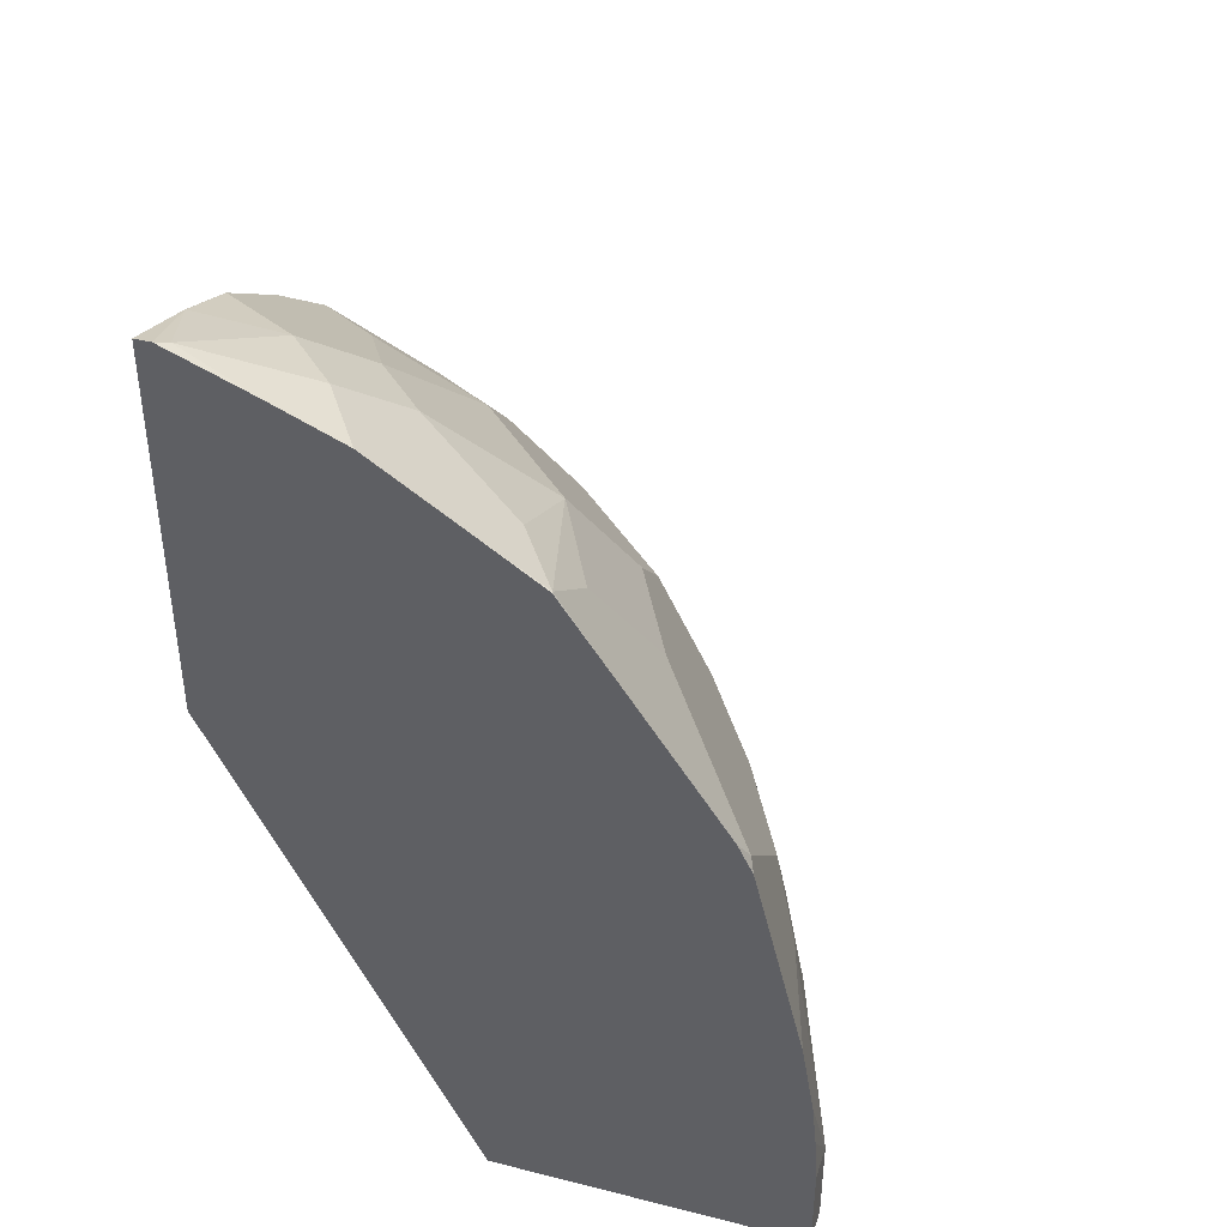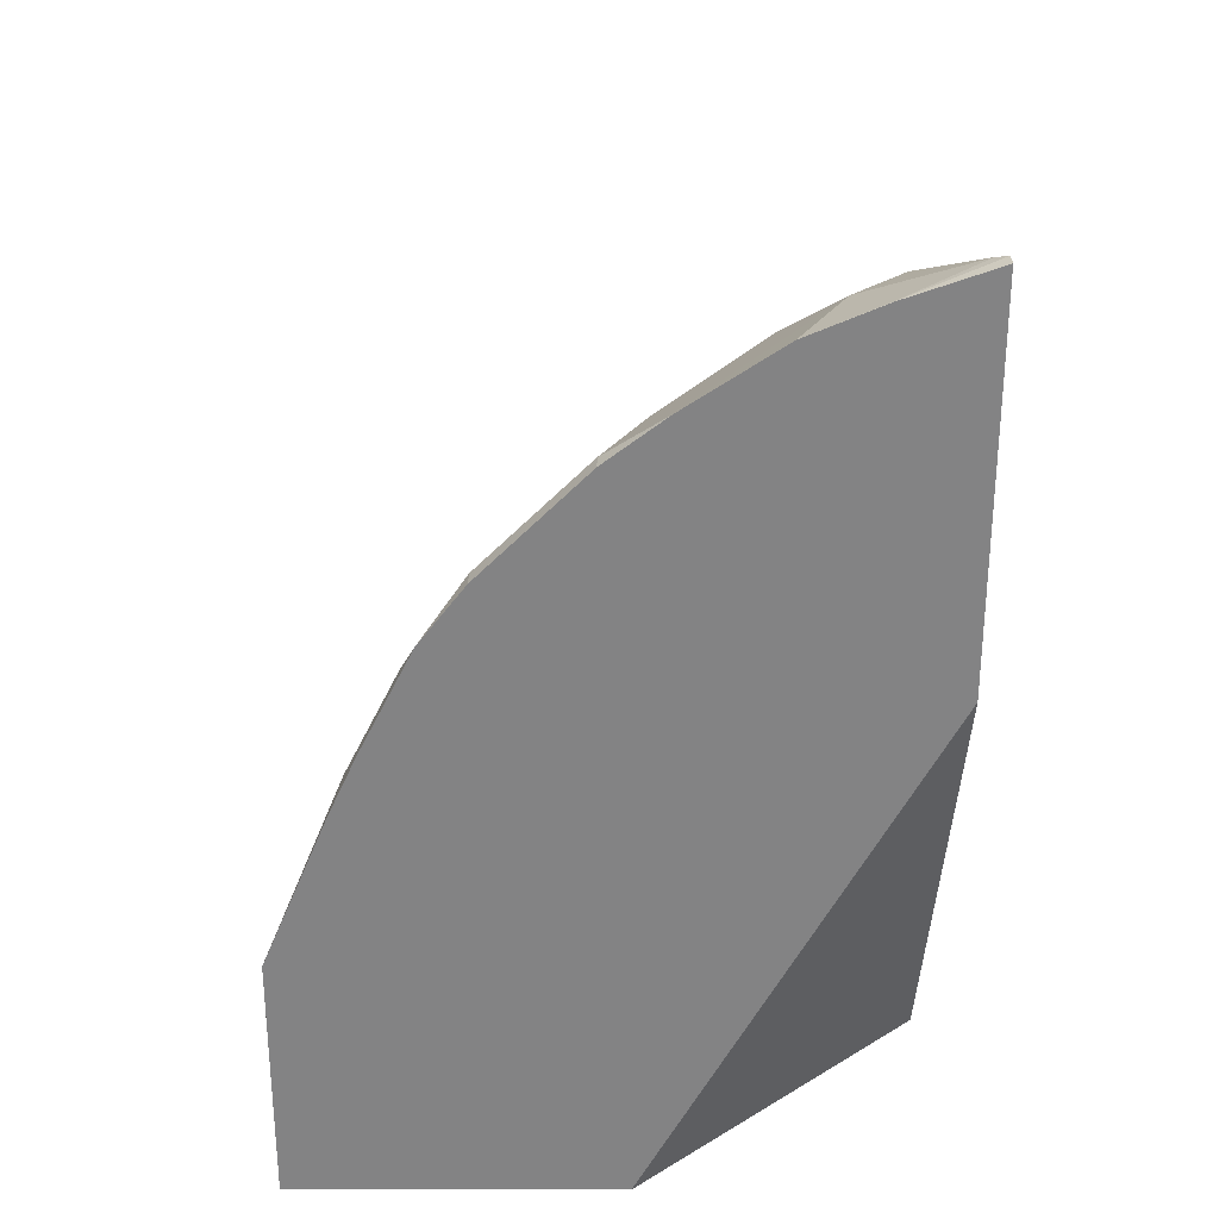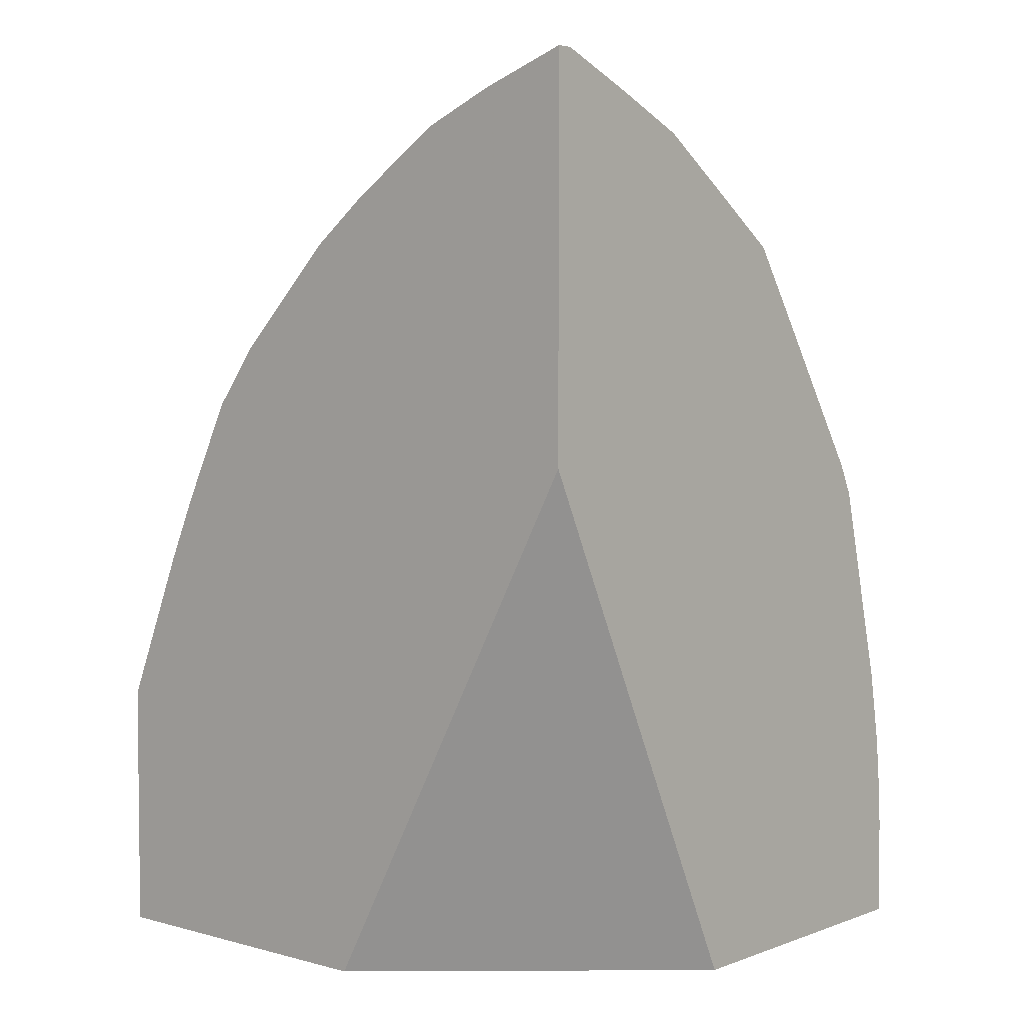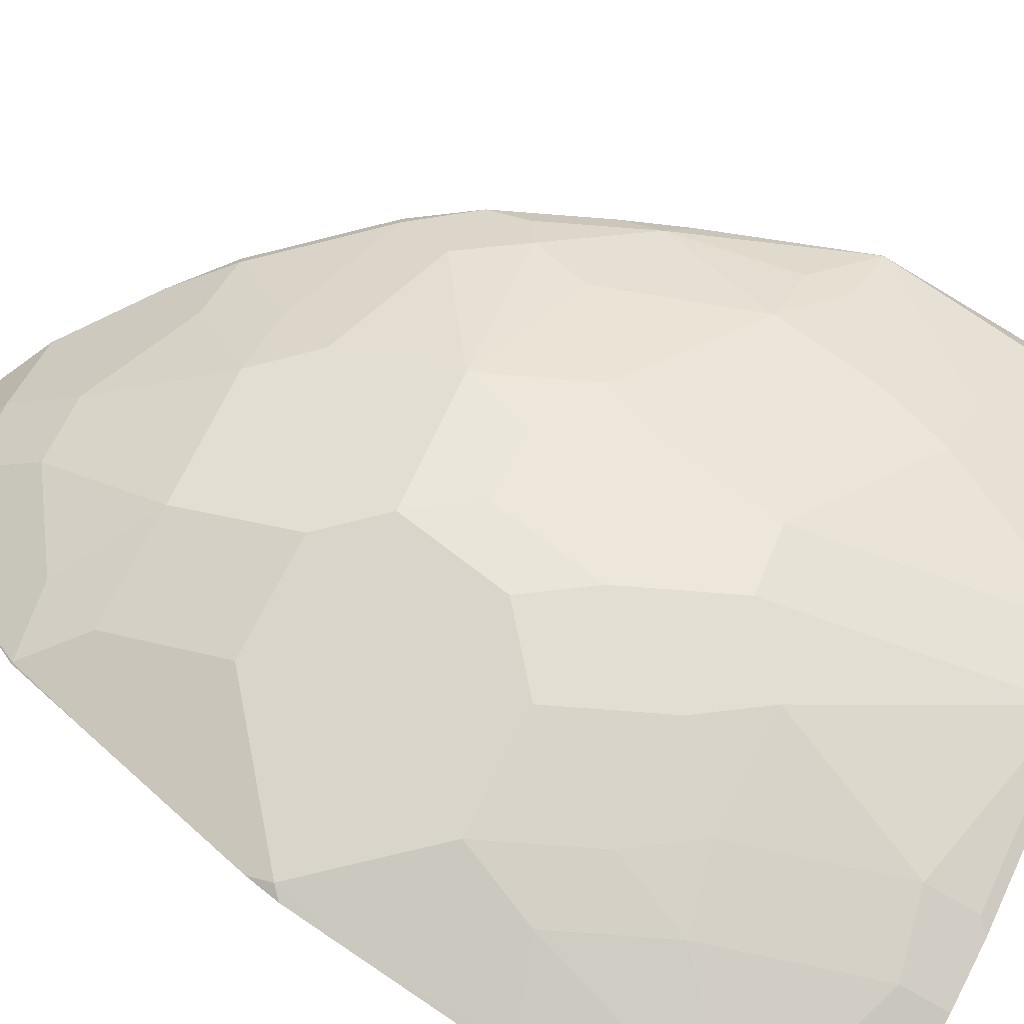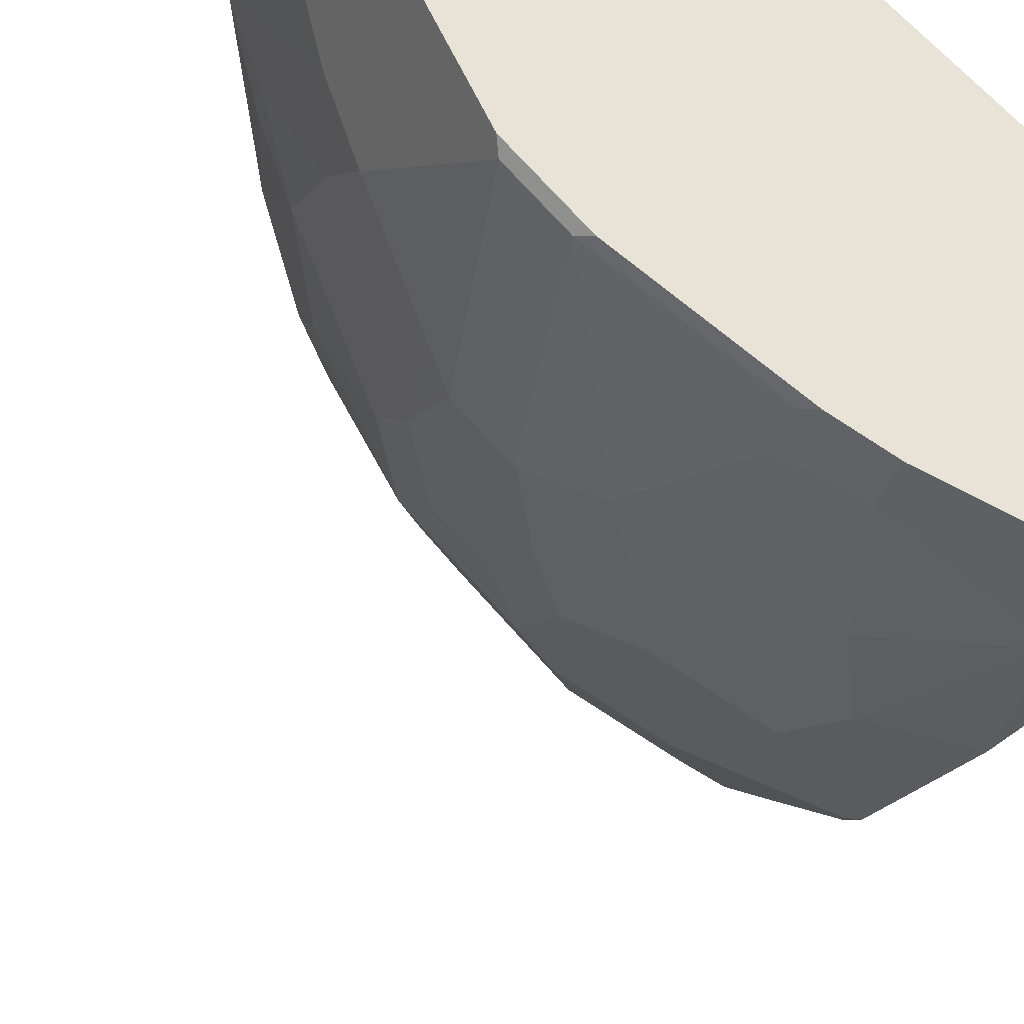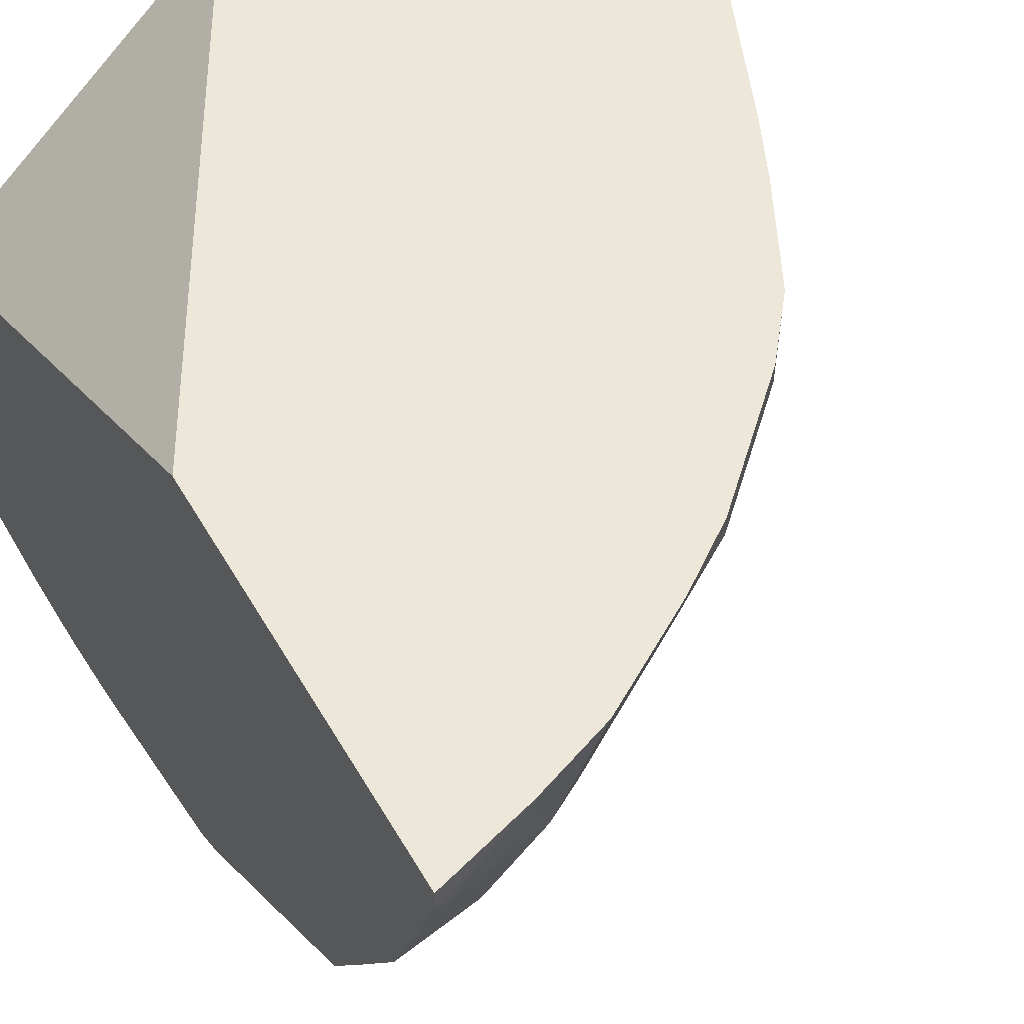
<metadata>
{"format":"obj","ext":"obj","renderer":"f3d","projection":"perspective","resolution":1024,"background":"white","views":[{"elev":41.0,"azim":107.0,"up":"+Y"},{"elev":28.8,"azim":0.1,"up":"+Y"},{"elev":4.2,"azim":40.9,"up":"+Y"},{"elev":-74.9,"azim":-121.0,"up":"+Z"},{"elev":-34.9,"azim":-19.4,"up":"+Z"},{"elev":50.0,"azim":151.2,"up":"+Z"}]}
</metadata>
<code>
v -0.22 0.1434 -0.5882
v -0.4103 0.1434 -0.4186
v -0.22 0.1434 -0.8029
v -0.22 0.4959 -0.4186
v -0.6285 0.1434 -0.4186
v -0.2444 0.1434 -0.8029
v -0.22 0.2095 -0.8029
v -0.22 0.754 -0.4186
v -0.6284 0.1434 -0.4538
v -0.6285 0.2092 -0.4186
v -0.3491 0.1434 -0.768
v -0.2444 0.2095 -0.8029
v -0.22 0.2423 -0.8008
v -0.22 0.754 -0.4295
v -0.279 0.7332 -0.4186
v -0.6167 0.1434 -0.4771
v -0.6284 0.2095 -0.4538
v -0.6284 0.3142 -0.4186
v -0.6284 0.3142 -0.4189
v -0.3878 0.1434 -0.7486
v -0.3957 0.1513 -0.7447
v -0.3491 0.1746 -0.768
v -0.3142 0.2793 -0.768
v -0.2793 0.3491 -0.768
v -0.22 0.3248 -0.7889
v -0.22 0.274 -0.7976
v -0.22 0.7309 -0.4867
v -0.2269 0.7505 -0.4364
v -0.2793 0.7331 -0.4189
v -0.2793 0.7331 -0.4186
v -0.5702 0.1434 -0.5702
v -0.6167 0.1979 -0.4771
v -0.5935 0.2444 -0.5237
v -0.5849 0.4187 -0.4186
v -0.5993 0.3549 -0.4597
v -0.576 0.3666 -0.5062
v -0.6051 0.3258 -0.4655
v -0.5702 0.256 -0.5702
v -0.576 0.4364 -0.4364
v -0.4925 0.1434 -0.6788
v -0.5004 0.1513 -0.6749
v -0.3957 0.1862 -0.7447
v -0.3608 0.2909 -0.7447
v -0.3317 0.3317 -0.7506
v -0.2269 0.3317 -0.7855
v -0.2967 0.4015 -0.7506
v -0.22 0.4169 -0.7659
v -0.2444 0.384 -0.768
v -0.22 0.71 -0.5355
v -0.2618 0.7156 -0.5062
v -0.2967 0.7156 -0.4713
v -0.3283 0.7122 -0.4186
v -0.5353 0.1513 -0.64
v -0.5392 0.1434 -0.6321
v -0.5656 0.4609 -0.4186
v -0.5353 0.4655 -0.5004
v -0.5062 0.4364 -0.576
v -0.576 0.2968 -0.5411
v -0.5353 0.2909 -0.6051
v -0.5307 0.5307 -0.4186
v -0.5411 0.5062 -0.4364
v -0.5353 0.5004 -0.4655
v -0.4984 0.1434 -0.6729
v -0.4655 0.3258 -0.6749
v -0.4305 0.2909 -0.7098
v -0.4015 0.3317 -0.7156
v -0.3666 0.4015 -0.7156
v -0.2618 0.4364 -0.7506
v -0.2269 0.4713 -0.7506
v -0.22 0.4643 -0.754
v -0.22 0.6738 -0.5898
v -0.2211 0.64 -0.64
v -0.256 0.6749 -0.5702
v -0.2967 0.6807 -0.5411
v -0.3317 0.6807 -0.5062
v -0.4015 0.6458 -0.4713
v -0.3608 0.6749 -0.4655
v -0.3898 0.6691 -0.4248
v -0.3911 0.6703 -0.4186
v -0.5333 0.1434 -0.638
v -0.5004 0.3258 -0.64
v -0.4713 0.5062 -0.576
v -0.5004 0.3956 -0.6051
v -0.5411 0.3317 -0.576
v -0.4655 0.4655 -0.6051
v -0.5004 0.5702 -0.4186
v -0.5004 0.5702 -0.4306
v -0.5062 0.5411 -0.4713
v -0.4305 0.3956 -0.6749
v -0.4015 0.4364 -0.6807
v -0.2967 0.5411 -0.6807
v -0.22 0.4851 -0.7436
v -0.22 0.4713 -0.7506
v -0.22 0.5898 -0.6738
v -0.2211 0.5353 -0.7098
v -0.22 0.64 -0.64
v -0.2618 0.6458 -0.6109
v -0.2618 0.6109 -0.6458
v -0.3317 0.6109 -0.6109
v -0.3666 0.6109 -0.576
v -0.4015 0.6109 -0.5411
v -0.4305 0.64 -0.4306
v -0.4305 0.64 -0.4186
v -0.4015 0.5062 -0.6458
v -0.4363 0.576 -0.5411
v -0.4015 0.576 -0.576
v -0.4305 0.4655 -0.64
v -0.4305 0.6051 -0.5004
v -0.3666 0.5411 -0.6458
f 56 62 82
f 50 75 51
f 51 75 76
f 51 76 77
f 51 77 78
f 51 78 52
f 52 78 79
f 53 80 54
f 53 59 81
f 56 82 57
f 64 81 83
f 57 59 84
f 57 82 85
f 57 85 83
f 59 83 81
f 60 86 87
f 60 87 62
f 60 62 61
f 62 87 88
f 62 88 82
f 64 66 65
f 50 74 75
f 57 83 59
f 50 73 74
f 43 66 44
f 50 71 72
f 64 83 85
f 38 59 53
f 39 55 60
f 39 60 61
f 39 61 62
f 40 63 41
f 41 63 80
f 41 80 53
f 41 53 81
f 41 81 64
f 41 64 65
f 50 72 73
f 41 65 42
f 43 65 66
f 38 84 59
f 44 66 67
f 44 67 46
f 45 48 47
f 46 67 90
f 46 90 68
f 46 68 47
f 47 68 69
f 47 69 70
f 49 71 50
f 42 65 43
f 64 85 89
f 76 78 77
f 64 90 66
f 82 88 105
f 82 105 101
f 82 101 106
f 82 106 104
f 85 104 107
f 85 107 89
f 86 103 102
f 86 102 87
f 87 108 105
f 87 105 88
f 87 102 108
f 89 107 90
f 90 107 104
f 90 104 109
f 91 109 99
f 91 99 98
f 91 98 94
f 92 95 94
f 99 109 100
f 100 109 104
f 100 104 106
f 100 106 101
f 38 58 84
f 82 104 85
f 79 102 103
f 78 102 79
f 76 108 102
f 66 90 67
f 68 90 109
f 68 109 91
f 101 105 108
f 68 91 69
f 69 92 93
f 69 93 70
f 69 91 94
f 69 94 95
f 69 95 92
f 71 96 72
f 64 89 90
f 72 97 74
f 72 96 94
f 72 94 98
f 72 98 99
f 72 99 97
f 74 97 99
f 74 99 100
f 74 100 101
f 74 101 75
f 75 101 76
f 76 102 78
f 76 101 108
f 72 74 73
f 37 58 38
f 6 22 12
f 36 84 58
f 1 8 4
f 1 4 2
f 2 4 8
f 2 8 15
f 2 15 30
f 36 58 37
f 2 52 79
f 2 79 103
f 2 103 86
f 2 86 60
f 2 60 55
f 2 55 34
f 2 34 18
f 2 18 10
f 2 10 5
f 3 6 12
f 3 12 7
f 5 10 17
f 5 17 9
f 6 11 22
f 7 12 13
f 8 14 15
f 9 17 32
f 1 14 8
f 9 32 16
f 1 27 14
f 1 71 49
f 1 2 5
f 1 5 9
f 1 9 16
f 1 16 31
f 1 31 54
f 1 54 80
f 1 80 63
f 1 63 40
f 1 40 20
f 1 20 11
f 1 11 6
f 1 6 3
f 1 3 7
f 1 7 13
f 1 13 26
f 1 26 25
f 1 25 47
f 1 47 70
f 1 70 93
f 1 93 92
f 1 92 94
f 1 94 96
f 1 96 71
f 1 49 27
f 10 18 19
f 2 30 52
f 11 20 21
f 23 43 44
f 23 44 46
f 23 46 24
f 23 42 43
f 24 45 25
f 24 46 47
f 24 47 48
f 24 48 45
f 25 45 47
f 27 49 50
f 27 50 28
f 28 50 51
f 28 51 29
f 29 51 52
f 29 52 30
f 31 53 54
f 31 38 53
f 10 19 17
f 35 39 36
f 36 39 62
f 36 62 56
f 36 56 57
f 36 57 84
f 22 42 23
f 21 41 42
f 34 55 39
f 20 40 41
f 20 41 21
f 11 21 42
f 11 42 22
f 12 23 24
f 12 24 25
f 12 25 26
f 12 26 13
f 14 27 28
f 14 28 29
f 14 29 15
f 15 29 30
f 12 22 23
f 16 33 38
f 16 32 33
f 19 34 39
f 19 39 35
f 19 37 38
f 19 36 37
f 19 38 33
f 18 34 19
f 17 33 32
f 17 19 33
f 16 38 31
f 19 35 36

</code>
